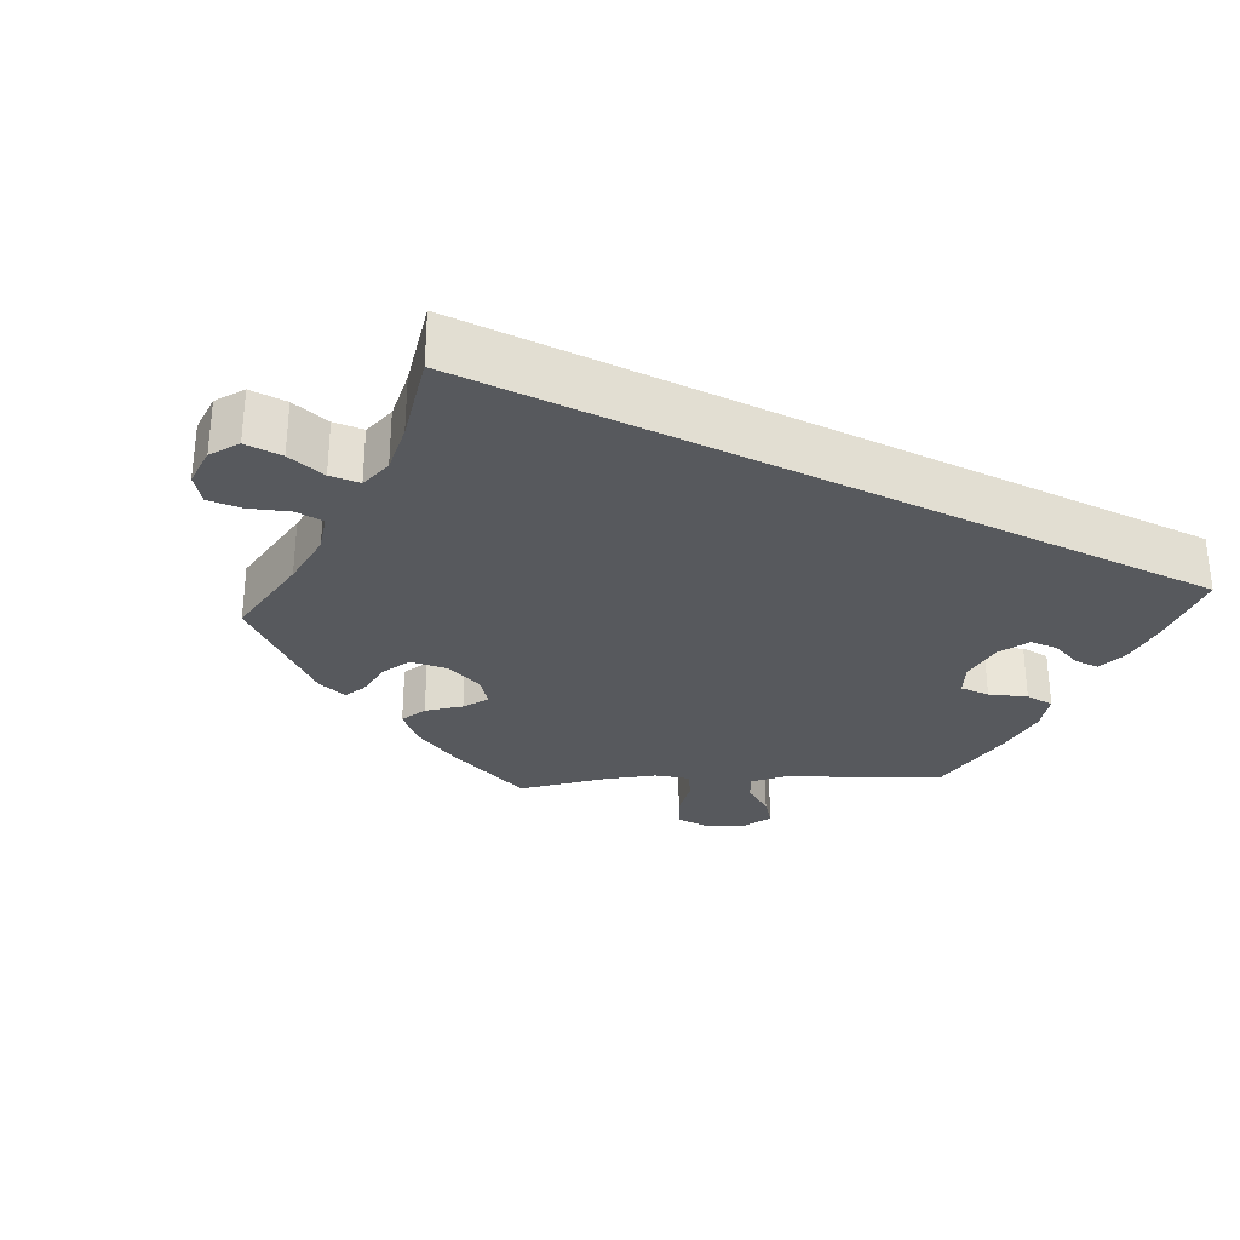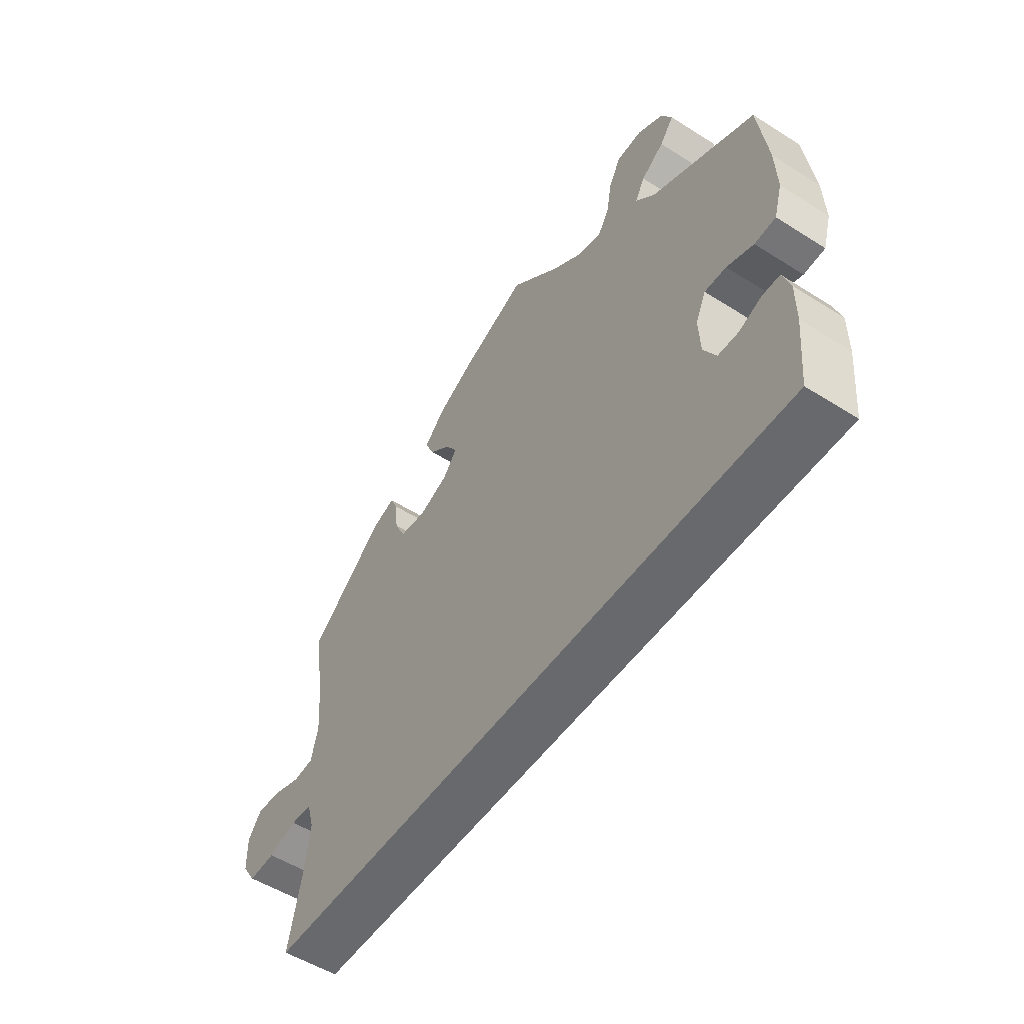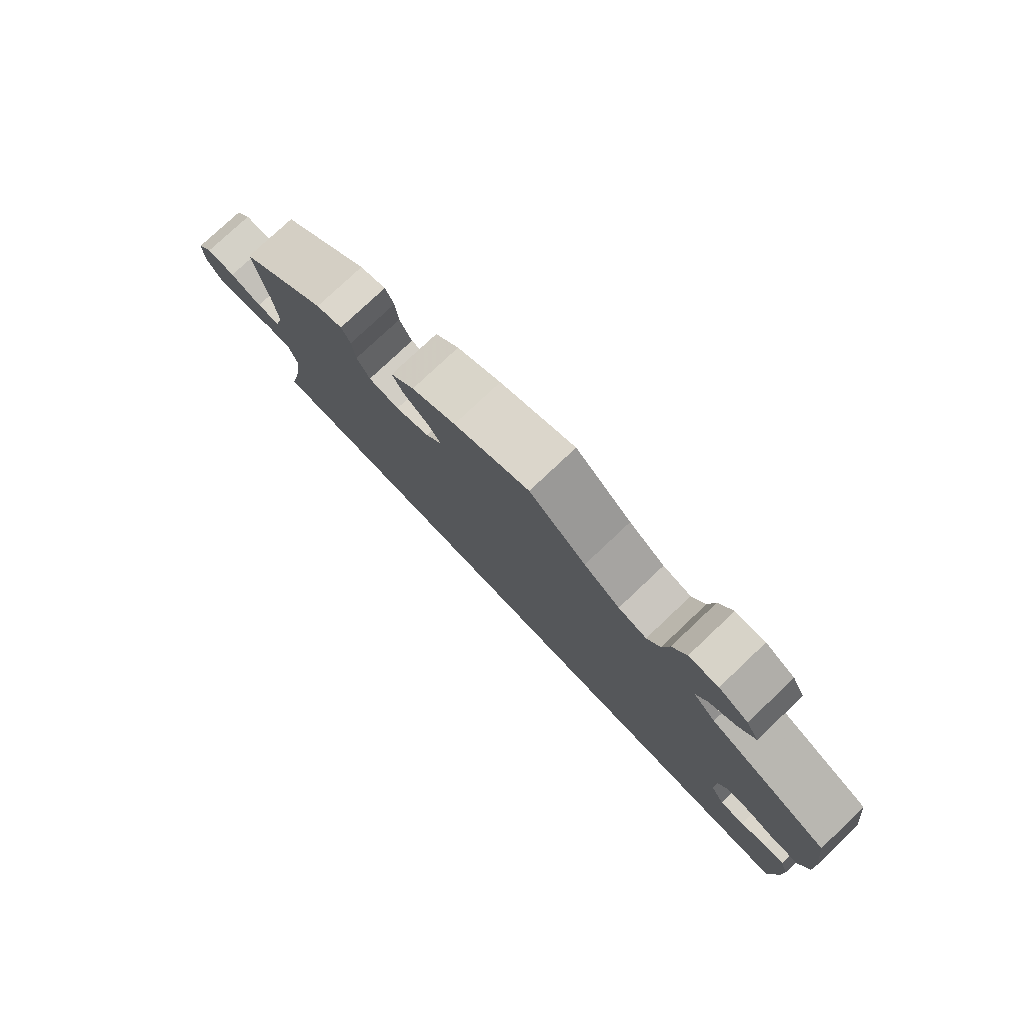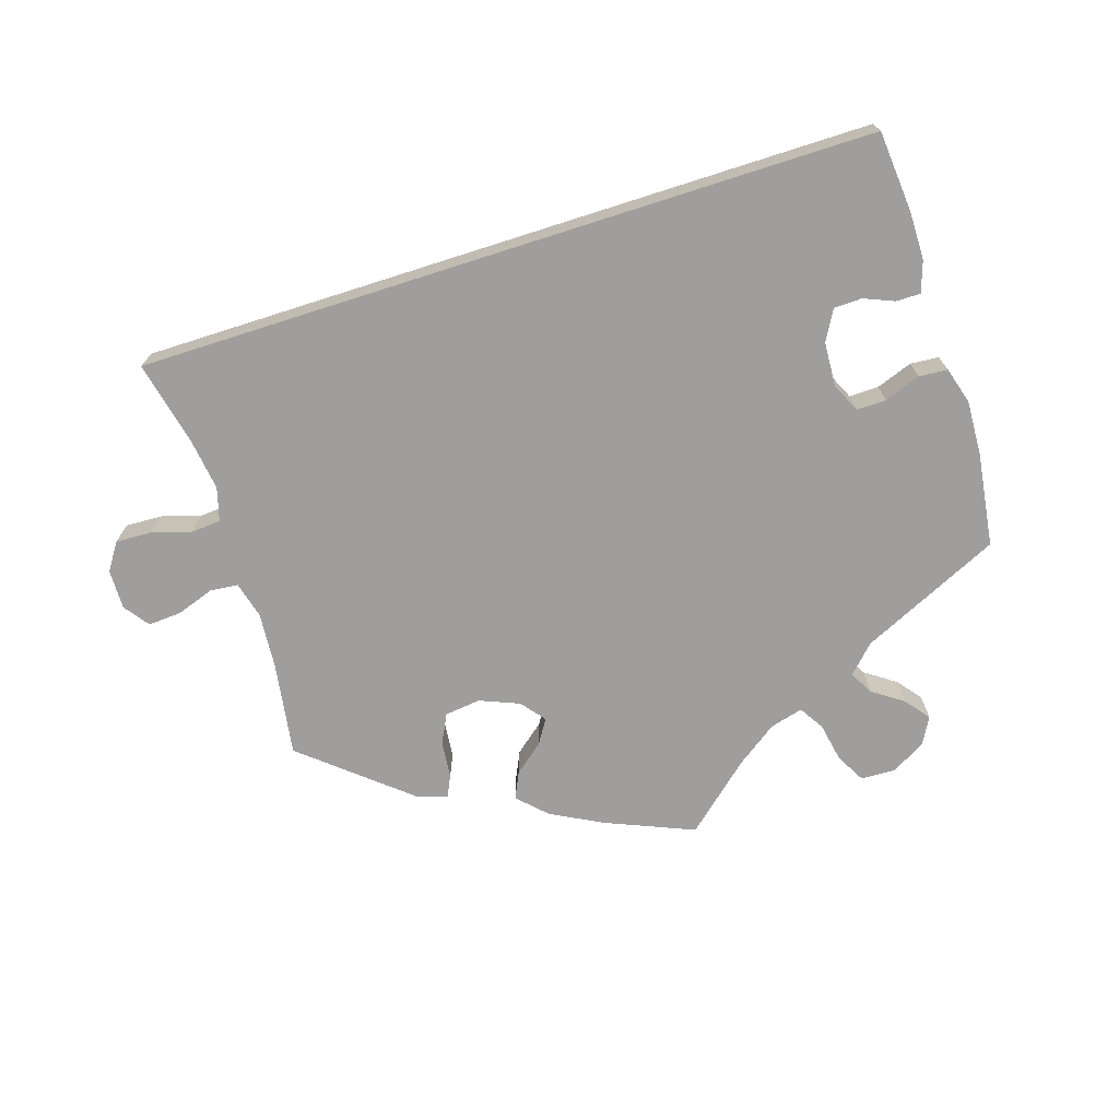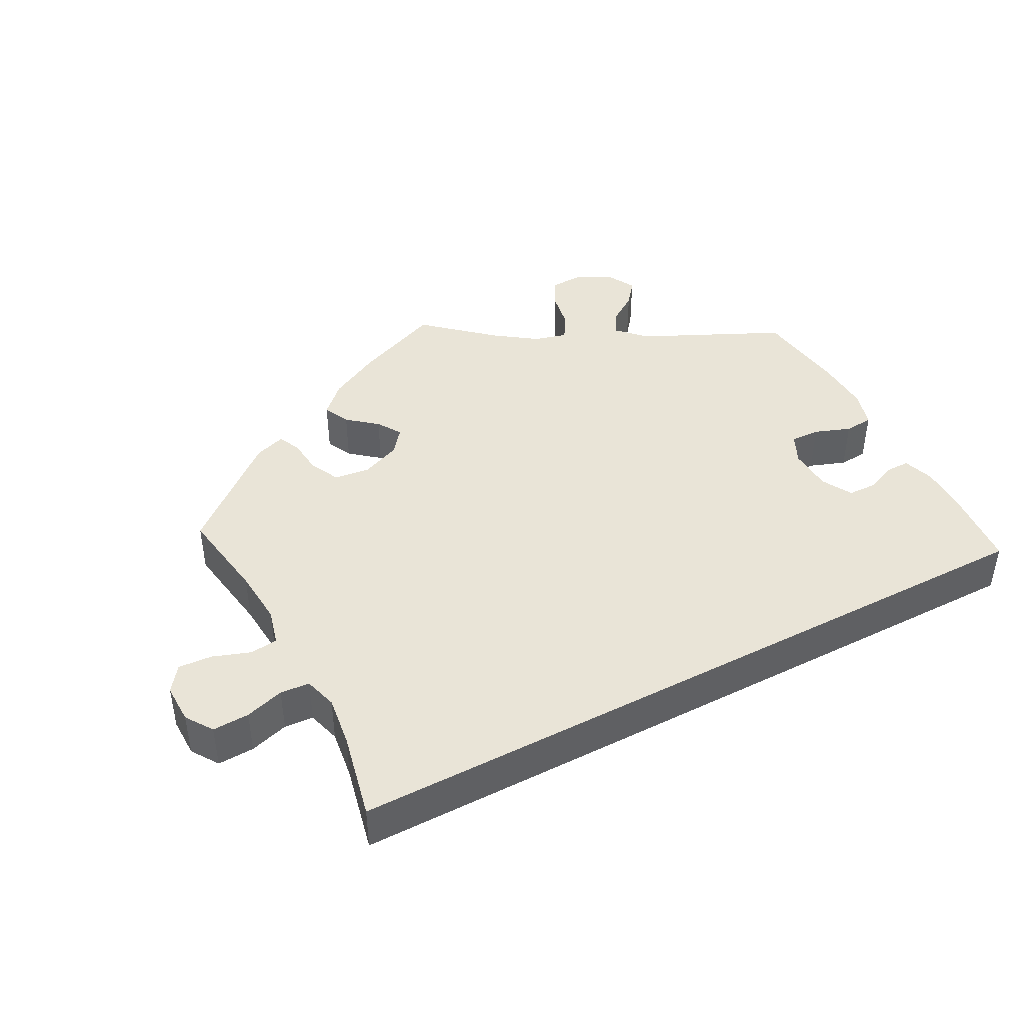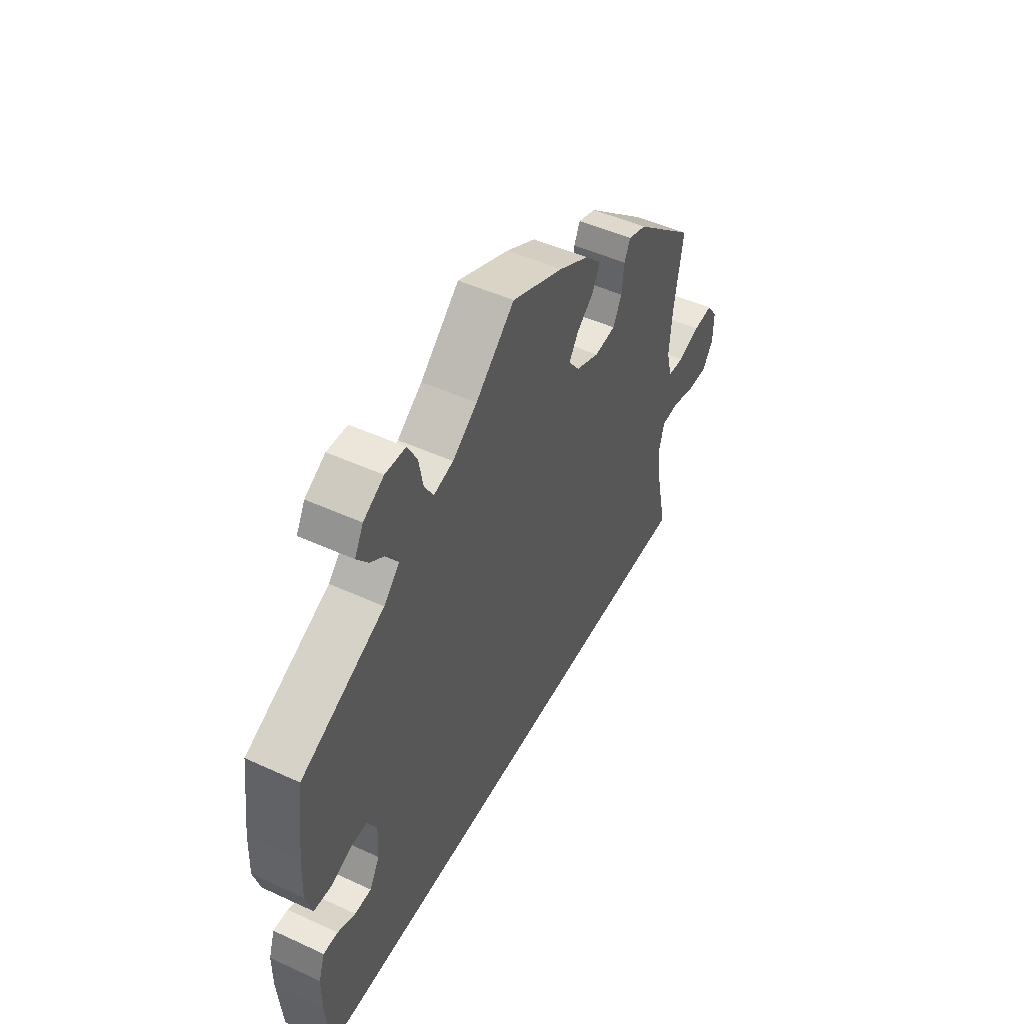
<metadata>
{"format":"obj","ext":"obj","renderer":"f3d","projection":"perspective","resolution":1024,"background":"white","views":[{"elev":-29.3,"azim":153.4,"up":"+Y"},{"elev":-52.7,"azim":-124.2,"up":"+Z"},{"elev":77.8,"azim":-133.4,"up":"+Z"},{"elev":-70.9,"azim":-162.3,"up":"+Y"},{"elev":43.2,"azim":152.1,"up":"+Y"},{"elev":48.2,"azim":-62.8,"up":"+Z"}]}
</metadata>
<code>
v -0.501 0.07 -0.289
v -0.511 0.07 -0.179
v -0.511 0.07 -0.114
v -0.497 0.07 -0.072
v -0.464 0.07 -0.072
v -0.423 0.07 -0.089
v -0.385 0.07 -0.088
v -0.362 0.07 -0.047
v -0.359 0.07 0.013
v -0.378 0.07 0.053
v -0.418 0.07 0.052
v -0.467 0.07 0.034
v -0.506 0.07 0.037
v -0.521 0.07 0.087
v -0.518 0.07 0.162
v -0.501 0.07 0.289
v -0.31 0.07 0.379
v -0.274 0.07 0.416
v -0.292 0.07 0.448
v -0.334 0.07 0.477
v -0.36 0.07 0.51
v -0.34 0.07 0.547
v -0.293 0.07 0.574
v -0.246 0.07 0.572
v -0.224 0.07 0.532
v -0.214 0.07 0.479
v -0.193 0.07 0.445
v -0.148 0.07 0.457
v -0.091 0.07 0.498
v -0.001 0.07 0.578
v 0.119 0.07 0.528
v 0.189 0.07 0.491
v 0.227 0.07 0.453
v 0.21 0.07 0.417
v 0.17 0.07 0.384
v 0.149 0.07 0.351
v 0.175 0.07 0.318
v 0.229 0.07 0.296
v 0.278 0.07 0.302
v 0.298 0.07 0.342
v 0.303 0.07 0.392
v 0.317 0.07 0.422
v 0.359 0.07 0.408
v 0.5 0.07 0.289
v 0.48 0.07 0.162
v 0.474 0.07 0.085
v 0.487 0.07 0.035
v 0.525 0.07 0.031
v 0.576 0.07 0.049
v 0.622 0.07 0.052
v 0.647 0.07 0.018
v 0.646 0.07 -0.036
v 0.621 0.07 -0.073
v 0.571 0.07 -0.071
v 0.518 0.07 -0.055
v 0.478 0.07 -0.058
v 0.465 0.07 -0.103
v 0.474 0.07 -0.171
v 0.5 0.07 -0.289
v -0.501 0 -0.289
v -0.511 0 -0.179
v -0.511 0 -0.114
v -0.497 0 -0.072
v -0.464 0 -0.072
v -0.423 0 -0.089
v -0.385 0 -0.088
v -0.362 0 -0.047
v -0.359 0 0.013
v -0.378 0 0.053
v -0.418 0 0.052
v -0.467 0 0.034
v -0.506 0 0.037
v -0.521 0 0.087
v -0.518 0 0.162
v -0.501 0 0.289
v -0.31 0 0.379
v -0.274 0 0.416
v -0.292 0 0.448
v -0.334 0 0.477
v -0.36 0 0.51
v -0.34 0 0.547
v -0.293 0 0.574
v -0.246 0 0.572
v -0.224 0 0.532
v -0.214 0 0.479
v -0.193 0 0.445
v -0.148 0 0.457
v -0.091 0 0.498
v -0.001 0 0.578
v 0.119 0 0.528
v 0.189 0 0.491
v 0.227 0 0.453
v 0.21 0 0.417
v 0.17 0 0.384
v 0.149 0 0.351
v 0.175 0 0.318
v 0.229 0 0.296
v 0.278 0 0.302
v 0.298 0 0.342
v 0.303 0 0.392
v 0.317 0 0.422
v 0.359 0 0.408
v 0.5 0 0.289
v 0.48 0 0.162
v 0.474 0 0.085
v 0.487 0 0.035
v 0.525 0 0.031
v 0.576 0 0.049
v 0.622 0 0.052
v 0.647 0 0.018
v 0.646 0 -0.036
v 0.621 0 -0.073
v 0.571 0 -0.071
v 0.518 0 -0.055
v 0.478 0 -0.058
v 0.465 0 -0.103
v 0.474 0 -0.171
v 0.5 0 -0.289
f 58 59 1 2
f 57 58 2 3
f 56 57 3
f 55 56 3
f 52 53 54 55
f 48 49 50 51
f 47 48 51 52
f 42 43 44 45
f 40 41 42 45
f 39 40 45 46
f 38 39 46 47
f 32 33 34 35
f 32 35 36
f 29 30 31 32
f 28 29 32 36
f 27 28 36 37
f 23 24 25 26
f 23 26 27
f 22 23 27
f 19 20 21 22
f 18 19 22 27
f 17 18 27 37
f 11 12 13 14
f 10 11 14 15
f 3 4 5 6
f 3 6 7
f 47 52 55 3
f 10 15 16 17
f 9 10 17 37
f 8 9 37 38
f 47 3 7
f 7 8 38 47
f 61 60 118 117
f 62 61 117 116
f 62 116 115
f 62 115 114
f 114 113 112 111
f 110 109 108 107
f 111 110 107 106
f 104 103 102 101
f 104 101 100 99
f 105 104 99 98
f 106 105 98 97
f 94 93 92 91
f 95 94 91
f 91 90 89 88
f 95 91 88 87
f 96 95 87 86
f 85 84 83 82
f 86 85 82
f 86 82 81
f 81 80 79 78
f 86 81 78 77
f 96 86 77 76
f 73 72 71 70
f 74 73 70 69
f 65 64 63 62
f 66 65 62
f 62 114 111 106
f 76 75 74 69
f 96 76 69 68
f 97 96 68 67
f 66 62 106
f 106 97 67 66
f 1 60 61 2
f 2 61 62 3
f 3 62 63 4
f 4 63 64 5
f 5 64 65 6
f 6 65 66 7
f 7 66 67 8
f 8 67 68 9
f 9 68 69 10
f 10 69 70 11
f 11 70 71 12
f 12 71 72 13
f 13 72 73 14
f 14 73 74 15
f 15 74 75 16
f 16 75 76 17
f 17 76 77 18
f 18 77 78 19
f 19 78 79 20
f 20 79 80 21
f 21 80 81 22
f 22 81 82 23
f 23 82 83 24
f 24 83 84 25
f 25 84 85 26
f 26 85 86 27
f 27 86 87 28
f 28 87 88 29
f 29 88 89 30
f 30 89 90 31
f 31 90 91 32
f 32 91 92 33
f 33 92 93 34
f 34 93 94 35
f 35 94 95 36
f 36 95 96 37
f 37 96 97 38
f 38 97 98 39
f 39 98 99 40
f 40 99 100 41
f 41 100 101 42
f 42 101 102 43
f 43 102 103 44
f 44 103 104 45
f 45 104 105 46
f 46 105 106 47
f 47 106 107 48
f 48 107 108 49
f 49 108 109 50
f 50 109 110 51
f 51 110 111 52
f 52 111 112 53
f 53 112 113 54
f 54 113 114 55
f 55 114 115 56
f 56 115 116 57
f 57 116 117 58
f 58 117 118 59
f 59 118 60 1

</code>
